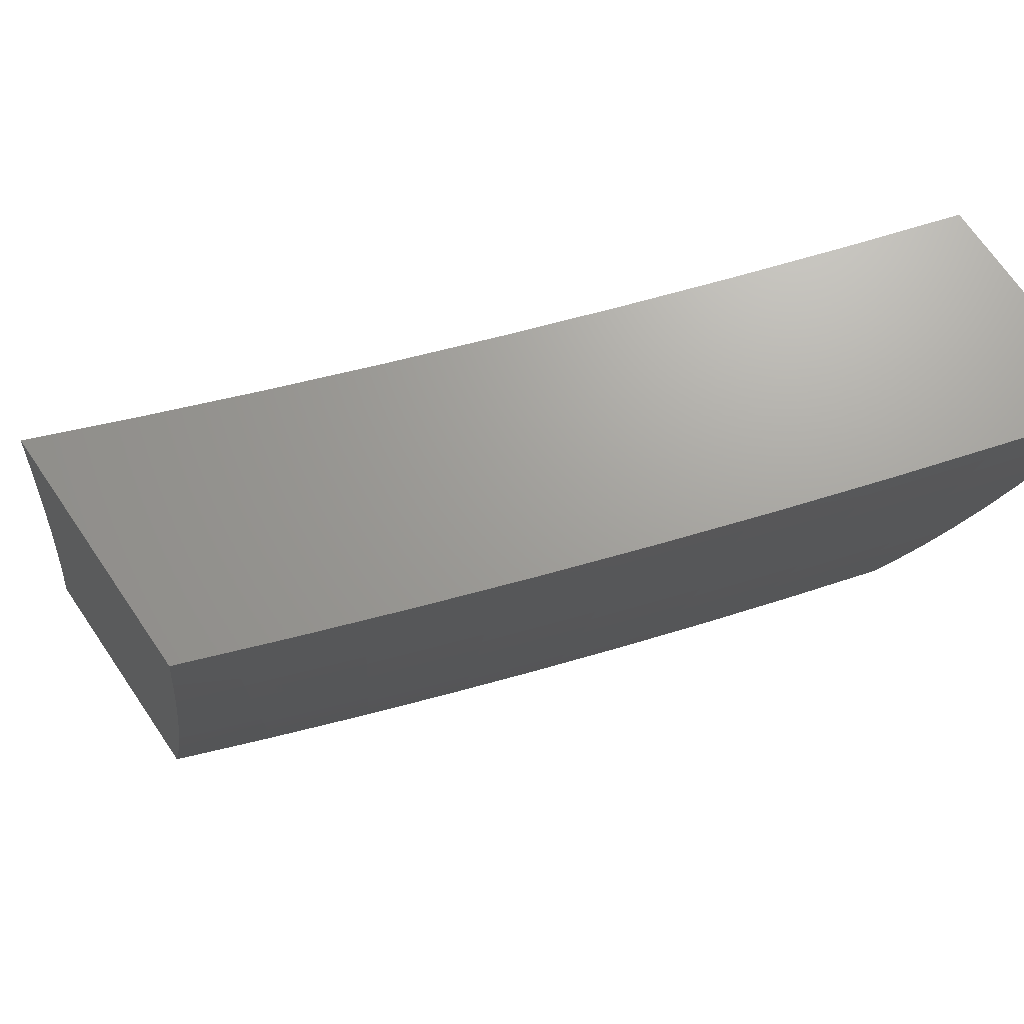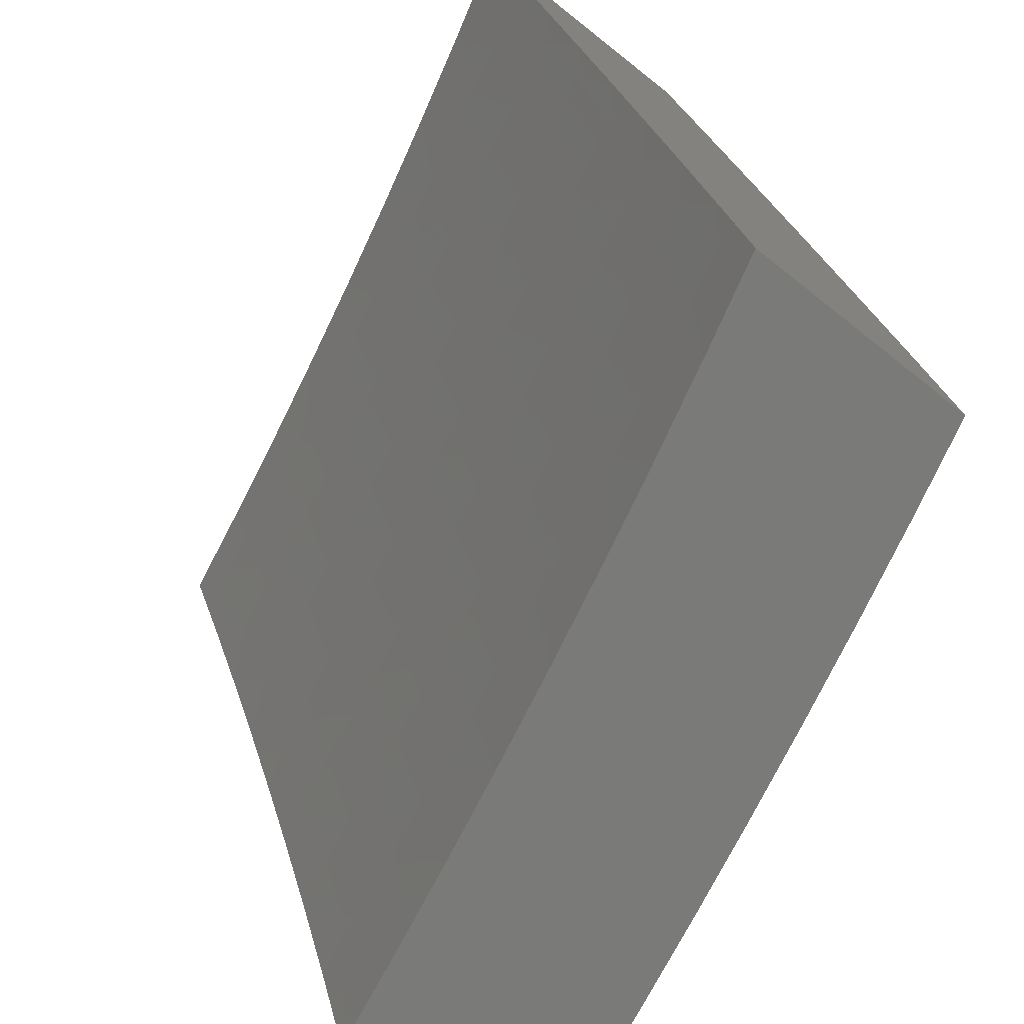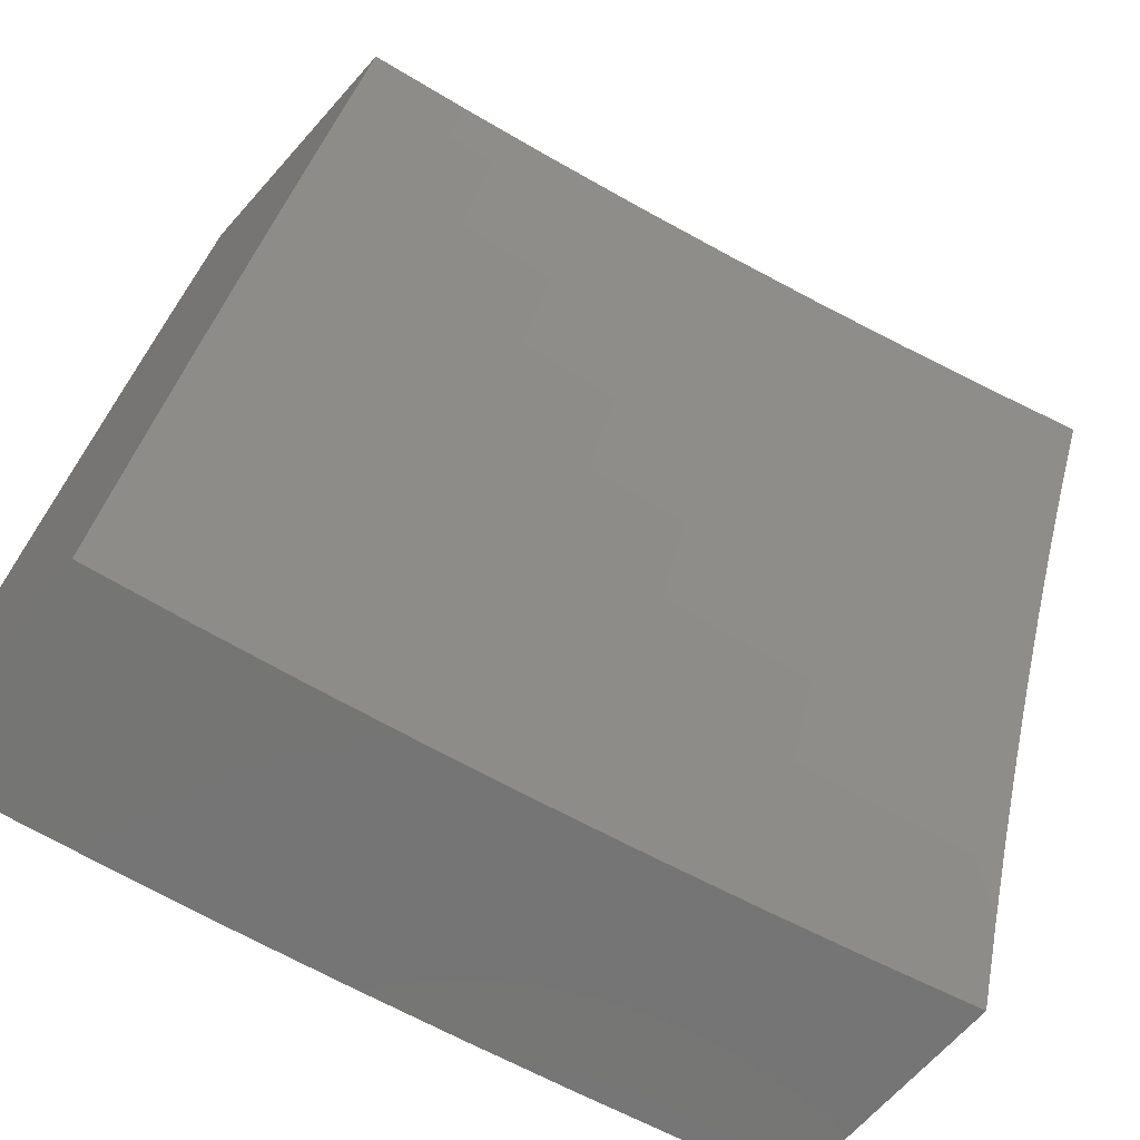
<metadata>
{"format":"stl","ext":"stl","renderer":"f3d","projection":"perspective","resolution":1024,"background":"white","views":[{"elev":68.5,"azim":-124.1,"up":"+Z"},{"elev":-72.9,"azim":141.7,"up":"+Y"},{"elev":-67.2,"azim":48.4,"up":"+Y"}]}
</metadata>
<code>
# stl→obj: 337 verts, 670 faces
v -10.44 3.127 -3
v -10.46 3.078 -2.969
v -10.48 3 -3
v -10.47 3.08 -2.937
v -10.51 3 -2.876
v -10.48 3.082 -2.906
v -10.49 3.084 -2.875
v -10.44 3.217 -2.875
v -10.45 3.219 -2.843
v -10.41 3.352 -2.843
v -10.42 3.355 -2.812
v -10.37 3.488 -2.812
v -10.38 3.49 -2.781
v -10.33 3.623 -2.781
v -10.34 3.625 -2.749
v -10.29 3.758 -2.749
v -10.29 3.761 -2.718
v -10.24 3.893 -2.718
v -10.25 3.896 -2.687
v -10.19 4 -2.752
v -10.22 4 -2.628
v -10.42 3.21 -2.969
v -10.4 3.253 -3
v -10.38 3.343 -2.969
v -10.36 3.379 -3
v -10.33 3.475 -2.969
v -10.31 3.504 -3
v -10.29 3.608 -2.969
v -10.27 3.629 -3
v -10.24 3.74 -2.969
v -10.22 3.753 -3
v -10.18 3.871 -2.969
v -10.17 3.877 -3
v -10.12 4 -3
v -10.19 3.874 -2.937
v -10.16 4 -2.876
v -10.2 3.877 -2.906
v -10.21 3.88 -2.875
v -10.25 3.745 -2.906
v -10.26 3.748 -2.875
v -10.3 3.613 -2.906
v -10.31 3.615 -2.875
v -10.35 3.48 -2.906
v -10.36 3.483 -2.875
v -10.39 3.348 -2.906
v -10.4 3.35 -2.875
v -10.44 3.215 -2.906
v -10.22 3.885 -2.812
v -10.21 3.883 -2.843
v -10.25 4 -2.503
v -10.27 3.906 -2.562
v -10.27 3.903 -2.593
v -10.26 3.901 -2.624
v -10.31 3.768 -2.624
v -10.31 3.766 -2.656
v -10.36 3.633 -2.656
v -10.35 3.63 -2.687
v -10.4 3.497 -2.687
v -10.39 3.495 -2.718
v -10.44 3.362 -2.718
v -10.43 3.359 -2.749
v -10.47 3.226 -2.749
v -10.47 3.224 -2.781
v -10.51 3.091 -2.781
v -10.5 3.088 -2.812
v -10.54 3 -2.752
v -10.28 4 -2.377
v -10.3 3.915 -2.437
v -10.29 3.913 -2.468
v -10.29 3.91 -2.499
v -10.34 3.777 -2.499
v -10.33 3.775 -2.53
v -10.38 3.642 -2.53
v -10.38 3.64 -2.562
v -10.42 3.506 -2.562
v -10.42 3.504 -2.593
v -10.46 3.37 -2.593
v -10.46 3.368 -2.624
v -10.5 3.235 -2.624
v -10.49 3.232 -2.656
v -10.54 3.099 -2.656
v -10.53 3.097 -2.687
v -10.57 3 -2.627
v -10.3 4 -2.252
v -10.32 3.924 -2.312
v -10.31 3.92 -2.374
v -10.35 3.782 -2.437
v -10.35 3.78 -2.468
v -10.4 3.646 -2.468
v -10.39 3.644 -2.499
v -10.44 3.51 -2.499
v -10.43 3.508 -2.53
v -10.48 3.374 -2.53
v -10.47 3.372 -2.562
v -10.51 3.239 -2.562
v -10.51 3.237 -2.593
v -10.55 3.103 -2.593
v -10.54 3.101 -2.624
v -10.33 4 -2.126
v -10.34 3.932 -2.187
v -10.33 3.928 -2.249
v -10.37 3.79 -2.312
v -10.36 3.786 -2.374
v -10.41 3.653 -2.374
v -10.4 3.648 -2.437
v -10.45 3.515 -2.437
v -10.44 3.512 -2.468
v -10.49 3.379 -2.468
v -10.48 3.377 -2.499
v -10.53 3.243 -2.499
v -10.52 3.241 -2.53
v -10.56 3.107 -2.53
v -10.56 3.105 -2.562
v -10.6 3 -2.502
v -10.35 4 -2
v -10.37 3.94 -2.062
v -10.36 3.937 -2.125
v -10.4 3.799 -2.187
v -10.39 3.795 -2.249
v -10.44 3.661 -2.249
v -10.42 3.657 -2.312
v -10.47 3.523 -2.312
v -10.46 3.519 -2.374
v -10.51 3.384 -2.374
v -10.5 3.381 -2.437
v -10.54 3.246 -2.437
v -10.53 3.245 -2.468
v -10.58 3.11 -2.468
v -10.57 3.108 -2.499
v -10.4 3.877 -2
v -10.42 3.806 -2.062
v -10.41 3.803 -2.125
v -10.46 3.668 -2.125
v -10.45 3.665 -2.187
v -10.5 3.53 -2.187
v -10.48 3.526 -2.249
v -10.53 3.392 -2.249
v -10.52 3.388 -2.312
v -10.56 3.254 -2.312
v -10.55 3.25 -2.374
v -10.59 3.116 -2.374
v -10.58 3.112 -2.437
v -10.63 3 -2.377
v -10.45 3.753 -2
v -10.47 3.672 -2.062
v -10.51 3.534 -2.125
v -10.54 3.396 -2.187
v -10.58 3.257 -2.249
v -10.61 3.119 -2.312
v -10.5 3.629 -2
v -10.52 3.537 -2.062
v -10.55 3.399 -2.125
v -10.59 3.261 -2.187
v -10.62 3.123 -2.249
v -10.65 3 -2.252
v -10.54 3.504 -2
v -10.56 3.402 -2.062
v -10.6 3.264 -2.125
v -10.63 3.126 -2.187
v -10.58 3.379 -2
v -10.61 3.267 -2.062
v -10.64 3.129 -2.125
v -10.68 3 -2.126
v -10.62 3.253 -2
v -10.65 3.132 -2.062
v -10.66 3.127 -2
v -10.7 3 -2
v -10.43 3.213 -2.937
v -10.39 3.345 -2.937
v -10.34 3.478 -2.937
v -10.29 3.61 -2.937
v -10.24 3.742 -2.937
v -10.49 3.086 -2.843
v -10.46 3.222 -2.812
v -10.52 3.093 -2.749
v -10.52 3.095 -2.718
v -10.49 3.23 -2.687
v -10.45 3.366 -2.656
v -10.41 3.502 -2.624
v -10.37 3.637 -2.593
v -10.33 3.773 -2.562
v -10.28 3.908 -2.53
v -10.48 3.228 -2.718
v -10.42 3.357 -2.781
v -10.38 3.493 -2.749
v -10.34 3.628 -2.718
v -10.3 3.763 -2.687
v -10.25 3.898 -2.656
v -10.44 3.364 -2.687
v -10.36 3.485 -2.843
v -10.31 3.618 -2.843
v -10.27 3.75 -2.843
v -10.4 3.499 -2.656
v -10.32 3.621 -2.812
v -10.28 3.756 -2.781
v -10.23 3.891 -2.749
v -10.36 3.635 -2.624
v -10.27 3.753 -2.812
v -10.32 3.77 -2.593
v -10.23 3.888 -2.781
v -10.47 4 -2.876
v -10.44 4 -3
v -10.5 3.874 -2.937
v -10.48 3.877 -3
v -10.53 3.753 -3
v -10.55 3.742 -2.937
v -10.57 3.629 -3
v -10.59 3.611 -2.937
v -10.61 3.504 -3
v -10.64 3.479 -2.937
v -10.65 3.379 -3
v -10.68 3.346 -2.937
v -10.69 3.253 -3
v -10.72 3.214 -2.937
v -10.73 3.127 -3
v -10.76 3.082 -2.937
v -10.77 3 -3
v -10.8 3 -2.876
v -10.83 3 -2.752
v -10.79 3.09 -2.812
v -10.77 3.086 -2.875
v -10.86 3 -2.627
v -10.82 3.098 -2.687
v -10.8 3.094 -2.749
v -10.75 3.223 -2.812
v -10.74 3.218 -2.875
v -10.7 3.351 -2.875
v -10.89 3 -2.502
v -10.84 3.105 -2.562
v -10.83 3.102 -2.624
v -10.78 3.231 -2.687
v -10.76 3.227 -2.749
v -10.72 3.36 -2.749
v -10.71 3.355 -2.812
v -10.67 3.488 -2.812
v -10.65 3.483 -2.875
v -10.61 3.616 -2.875
v -10.91 3 -2.377
v -10.87 3.113 -2.437
v -10.86 3.109 -2.499
v -10.8 3.239 -2.562
v -10.79 3.235 -2.624
v -10.75 3.368 -2.624
v -10.74 3.364 -2.687
v -10.69 3.497 -2.687
v -10.68 3.492 -2.749
v -10.64 3.625 -2.749
v -10.62 3.62 -2.812
v -10.58 3.753 -2.812
v -10.56 3.748 -2.875
v -10.52 3.879 -2.875
v -10.94 3 -2.252
v -10.89 3.119 -2.312
v -10.88 3.116 -2.374
v -10.83 3.246 -2.437
v -10.82 3.243 -2.499
v -10.78 3.376 -2.499
v -10.76 3.372 -2.562
v -10.72 3.505 -2.562
v -10.71 3.501 -2.624
v -10.66 3.634 -2.624
v -10.65 3.63 -2.687
v -10.6 3.762 -2.687
v -10.59 3.757 -2.749
v -10.54 3.89 -2.749
v -10.53 3.885 -2.812
v -10.5 4 -2.752
v -10.96 3 -2.126
v -10.91 3.126 -2.187
v -10.9 3.123 -2.249
v -10.85 3.253 -2.312
v -10.84 3.25 -2.374
v -10.8 3.384 -2.374
v -10.79 3.38 -2.437
v -10.75 3.514 -2.437
v -10.73 3.51 -2.499
v -10.69 3.643 -2.499
v -10.68 3.639 -2.562
v -10.63 3.771 -2.562
v -10.62 3.767 -2.624
v -10.57 3.899 -2.624
v -10.56 3.895 -2.687
v -10.53 4 -2.627
v -10.98 3 -2
v -10.94 3.132 -2.062
v -10.93 3.129 -2.125
v -10.88 3.26 -2.187
v -10.86 3.257 -2.249
v -10.82 3.391 -2.249
v -10.81 3.387 -2.312
v -10.77 3.521 -2.312
v -10.76 3.517 -2.374
v -10.71 3.651 -2.374
v -10.7 3.647 -2.437
v -10.65 3.78 -2.437
v -10.64 3.776 -2.499
v -10.59 3.909 -2.499
v -10.58 3.904 -2.562
v -10.56 4 -2.503
v -10.95 3.127 -2
v -10.91 3.253 -2
v -10.9 3.266 -2.062
v -10.87 3.378 -2
v -10.85 3.401 -2.062
v -10.83 3.504 -2
v -10.81 3.535 -2.062
v -10.79 3.629 -2
v -10.77 3.67 -2.062
v -10.75 3.753 -2
v -10.72 3.804 -2.062
v -10.71 3.877 -2
v -10.67 3.937 -2.062
v -10.66 4 -2
v -10.64 4 -2.126
v -10.61 4 -2.252
v -10.65 3.93 -2.187
v -10.66 3.934 -2.125
v -10.59 4 -2.377
v -10.63 3.922 -2.312
v -10.64 3.926 -2.249
v -10.7 3.796 -2.187
v -10.71 3.8 -2.125
v -10.76 3.666 -2.125
v -10.61 3.913 -2.437
v -10.62 3.918 -2.374
v -10.68 3.788 -2.312
v -10.69 3.792 -2.249
v -10.74 3.659 -2.249
v -10.75 3.662 -2.187
v -10.79 3.528 -2.187
v -10.8 3.532 -2.125
v -10.84 3.398 -2.125
v -10.67 3.784 -2.374
v -10.72 3.655 -2.312
v -10.78 3.525 -2.249
v -10.83 3.394 -2.187
v -10.89 3.263 -2.125
f 1 2 3
f 3 2 4
f 3 4 5
f 5 4 6
f 5 6 7
f 7 6 8
f 7 8 9
f 9 8 10
f 9 10 11
f 11 10 12
f 11 12 13
f 13 12 14
f 13 14 15
f 15 14 16
f 15 16 17
f 17 16 18
f 17 18 19
f 19 18 20
f 19 20 21
f 2 1 22
f 22 1 23
f 22 23 24
f 24 23 25
f 24 25 26
f 26 25 27
f 26 27 28
f 28 27 29
f 28 29 30
f 30 29 31
f 30 31 32
f 32 31 33
f 32 33 34
f 32 34 35
f 35 34 36
f 35 36 37
f 37 36 38
f 37 38 39
f 39 38 40
f 39 40 41
f 41 40 42
f 41 42 43
f 43 42 44
f 43 44 45
f 45 44 46
f 45 46 47
f 47 46 8
f 47 8 6
f 20 48 36
f 36 48 49
f 36 49 38
f 38 49 40
f 50 51 21
f 21 51 52
f 21 52 53
f 53 52 54
f 53 54 55
f 55 54 56
f 55 56 57
f 57 56 58
f 57 58 59
f 59 58 60
f 59 60 61
f 61 60 62
f 61 62 63
f 63 62 64
f 63 64 65
f 65 64 66
f 65 66 5
f 67 68 50
f 50 68 69
f 50 69 70
f 70 69 71
f 70 71 72
f 72 71 73
f 72 73 74
f 74 73 75
f 74 75 76
f 76 75 77
f 76 77 78
f 78 77 79
f 78 79 80
f 80 79 81
f 80 81 82
f 82 81 83
f 82 83 66
f 84 85 67
f 67 85 86
f 67 86 68
f 68 86 87
f 68 87 88
f 88 87 89
f 88 89 90
f 90 89 91
f 90 91 92
f 92 91 93
f 92 93 94
f 94 93 95
f 94 95 96
f 96 95 97
f 96 97 98
f 98 97 83
f 98 83 81
f 99 100 84
f 84 100 101
f 84 101 85
f 85 101 102
f 85 102 103
f 103 102 104
f 103 104 105
f 105 104 106
f 105 106 107
f 107 106 108
f 107 108 109
f 109 108 110
f 109 110 111
f 111 110 112
f 111 112 113
f 113 112 114
f 113 114 83
f 115 116 99
f 99 116 117
f 99 117 100
f 100 117 118
f 100 118 119
f 119 118 120
f 119 120 121
f 121 120 122
f 121 122 123
f 123 122 124
f 123 124 125
f 125 124 126
f 125 126 127
f 127 126 128
f 127 128 129
f 129 128 114
f 129 114 112
f 115 130 116
f 116 130 131
f 116 131 132
f 132 131 133
f 132 133 134
f 134 133 135
f 134 135 136
f 136 135 137
f 136 137 138
f 138 137 139
f 138 139 140
f 140 139 141
f 140 141 142
f 142 141 143
f 142 143 114
f 130 144 131
f 131 144 145
f 131 145 133
f 133 145 146
f 133 146 135
f 135 146 147
f 135 147 137
f 137 147 148
f 137 148 139
f 139 148 149
f 139 149 141
f 141 149 143
f 144 150 145
f 145 150 151
f 145 151 146
f 146 151 152
f 146 152 147
f 147 152 153
f 147 153 148
f 148 153 154
f 148 154 149
f 149 154 155
f 149 155 143
f 150 156 151
f 151 156 157
f 151 157 152
f 152 157 158
f 152 158 153
f 153 158 159
f 153 159 154
f 154 159 155
f 156 160 157
f 157 160 161
f 157 161 158
f 158 161 162
f 158 162 159
f 159 162 163
f 159 163 155
f 160 164 161
f 161 164 165
f 161 165 162
f 162 165 163
f 164 166 165
f 165 166 167
f 165 167 163
f 47 6 4
f 4 2 168
f 168 2 22
f 168 22 169
f 169 22 24
f 169 24 170
f 170 24 26
f 170 26 171
f 171 26 28
f 171 28 172
f 172 28 30
f 172 30 35
f 35 30 32
f 65 5 173
f 173 5 7
f 173 7 9
f 65 173 174
f 174 173 9
f 174 9 11
f 64 175 66
f 66 175 176
f 66 176 82
f 82 176 177
f 82 177 80
f 80 177 178
f 80 178 78
f 78 178 179
f 78 179 76
f 76 179 180
f 76 180 74
f 74 180 181
f 74 181 72
f 72 181 182
f 72 182 70
f 70 182 50
f 64 62 175
f 175 62 183
f 175 183 176
f 176 183 177
f 113 83 97
f 96 98 79
f 79 98 81
f 111 113 95
f 95 113 97
f 142 114 128
f 127 129 110
f 110 129 112
f 140 142 126
f 126 142 128
f 45 47 168
f 168 47 4
f 45 168 169
f 10 8 46
f 65 174 63
f 63 174 184
f 63 184 61
f 61 184 185
f 61 185 59
f 59 185 186
f 59 186 57
f 57 186 187
f 57 187 55
f 55 187 188
f 55 188 53
f 53 188 21
f 184 174 11
f 62 60 183
f 183 60 189
f 183 189 177
f 177 189 178
f 94 96 77
f 77 96 79
f 109 111 93
f 93 111 95
f 125 127 108
f 108 127 110
f 138 140 124
f 124 140 126
f 43 45 169
f 43 169 170
f 10 46 190
f 190 46 44
f 190 44 191
f 191 44 42
f 191 42 192
f 192 42 40
f 192 40 49
f 185 184 13
f 13 184 11
f 60 58 189
f 189 58 193
f 189 193 178
f 178 193 179
f 92 94 75
f 75 94 77
f 107 109 91
f 91 109 93
f 123 125 106
f 106 125 108
f 136 138 122
f 122 138 124
f 41 43 170
f 41 170 171
f 10 190 12
f 12 190 194
f 12 194 14
f 14 194 195
f 14 195 16
f 16 195 196
f 16 196 18
f 18 196 20
f 194 190 191
f 186 185 15
f 15 185 13
f 58 56 193
f 193 56 197
f 193 197 179
f 179 197 180
f 90 92 73
f 73 92 75
f 105 107 89
f 89 107 91
f 121 123 104
f 104 123 106
f 134 136 120
f 120 136 122
f 39 41 171
f 39 171 172
f 194 191 198
f 198 191 192
f 198 192 48
f 48 192 49
f 187 186 17
f 17 186 15
f 56 54 197
f 197 54 199
f 197 199 180
f 180 199 181
f 88 90 71
f 71 90 73
f 103 105 87
f 87 105 89
f 119 121 102
f 102 121 104
f 132 134 118
f 118 134 120
f 37 39 172
f 37 172 35
f 194 198 195
f 195 198 200
f 195 200 196
f 196 200 20
f 200 198 48
f 188 187 19
f 19 187 17
f 54 52 199
f 199 52 51
f 199 51 181
f 181 51 182
f 68 88 69
f 69 88 71
f 85 103 86
f 86 103 87
f 100 119 101
f 101 119 102
f 116 132 117
f 117 132 118
f 20 200 48
f 21 188 19
f 50 182 51
f 201 202 203
f 203 202 204
f 203 204 205
f 203 205 206
f 206 205 207
f 206 207 208
f 208 207 209
f 208 209 210
f 210 209 211
f 210 211 212
f 212 211 213
f 212 213 214
f 214 213 215
f 214 215 216
f 216 215 217
f 216 217 218
f 219 220 218
f 218 220 221
f 218 221 216
f 216 221 214
f 222 223 219
f 219 223 224
f 219 224 220
f 220 224 225
f 220 225 226
f 226 225 227
f 226 227 212
f 212 227 210
f 228 229 222
f 222 229 230
f 222 230 223
f 223 230 231
f 223 231 232
f 232 231 233
f 232 233 234
f 234 233 235
f 234 235 236
f 236 235 237
f 236 237 208
f 208 237 206
f 238 239 228
f 228 239 240
f 228 240 229
f 229 240 241
f 229 241 242
f 242 241 243
f 242 243 244
f 244 243 245
f 244 245 246
f 246 245 247
f 246 247 248
f 248 247 249
f 248 249 250
f 250 249 251
f 250 251 203
f 203 251 201
f 252 253 238
f 238 253 254
f 238 254 239
f 239 254 255
f 239 255 256
f 256 255 257
f 256 257 258
f 258 257 259
f 258 259 260
f 260 259 261
f 260 261 262
f 262 261 263
f 262 263 264
f 264 263 265
f 264 265 266
f 266 265 267
f 266 267 201
f 268 269 252
f 252 269 270
f 252 270 253
f 253 270 271
f 253 271 272
f 272 271 273
f 272 273 274
f 274 273 275
f 274 275 276
f 276 275 277
f 276 277 278
f 278 277 279
f 278 279 280
f 280 279 281
f 280 281 282
f 282 281 283
f 282 283 267
f 284 285 268
f 268 285 286
f 268 286 269
f 269 286 287
f 269 287 288
f 288 287 289
f 288 289 290
f 290 289 291
f 290 291 292
f 292 291 293
f 292 293 294
f 294 293 295
f 294 295 296
f 296 295 297
f 296 297 298
f 298 297 299
f 298 299 283
f 284 300 285
f 285 300 301
f 285 301 302
f 302 301 303
f 302 303 304
f 304 303 305
f 304 305 306
f 306 305 307
f 306 307 308
f 308 307 309
f 308 309 310
f 310 309 311
f 310 311 312
f 312 311 313
f 312 313 314
f 315 316 314
f 314 316 317
f 314 317 312
f 312 317 310
f 318 319 315
f 315 319 320
f 315 320 316
f 316 320 321
f 316 321 322
f 322 321 323
f 322 323 308
f 308 323 306
f 299 324 318
f 318 324 325
f 318 325 319
f 319 325 326
f 319 326 327
f 327 326 328
f 327 328 329
f 329 328 330
f 329 330 331
f 331 330 332
f 331 332 304
f 304 332 302
f 266 201 251
f 282 267 265
f 264 266 249
f 249 266 251
f 298 283 281
f 280 282 263
f 263 282 265
f 324 299 297
f 296 298 279
f 279 298 281
f 297 295 324
f 324 295 333
f 324 333 325
f 325 333 326
f 321 320 327
f 327 320 319
f 310 317 322
f 322 317 316
f 203 206 250
f 250 206 237
f 250 237 248
f 248 237 235
f 248 235 246
f 246 235 233
f 246 233 244
f 244 233 231
f 244 231 242
f 242 231 230
f 242 230 229
f 262 264 247
f 247 264 249
f 278 280 261
f 261 280 263
f 294 296 277
f 277 296 279
f 295 293 333
f 333 293 334
f 333 334 326
f 326 334 328
f 323 321 329
f 329 321 327
f 308 310 322
f 260 262 245
f 245 262 247
f 276 278 259
f 259 278 261
f 292 294 275
f 275 294 277
f 293 291 334
f 334 291 335
f 334 335 328
f 328 335 330
f 306 323 331
f 331 323 329
f 208 210 236
f 236 210 227
f 236 227 234
f 234 227 225
f 234 225 232
f 232 225 224
f 232 224 223
f 258 260 243
f 243 260 245
f 274 276 257
f 257 276 259
f 290 292 273
f 273 292 275
f 291 289 335
f 335 289 336
f 335 336 330
f 330 336 332
f 304 306 331
f 256 258 241
f 241 258 243
f 272 274 255
f 255 274 257
f 288 290 271
f 271 290 273
f 289 287 336
f 336 287 337
f 336 337 332
f 332 337 302
f 212 214 226
f 226 214 221
f 226 221 220
f 239 256 240
f 240 256 241
f 253 272 254
f 254 272 255
f 269 288 270
f 270 288 271
f 285 302 337
f 285 337 286
f 286 337 287
f 99 315 115
f 115 315 314
f 115 314 313
f 315 99 318
f 318 99 84
f 318 84 299
f 299 84 67
f 299 67 283
f 283 67 50
f 283 50 267
f 267 50 21
f 267 21 201
f 201 21 20
f 201 20 202
f 202 20 36
f 202 36 34
f 34 33 202
f 202 33 31
f 202 31 204
f 204 31 29
f 204 29 205
f 205 29 27
f 205 27 207
f 207 27 25
f 207 25 209
f 209 25 23
f 209 23 211
f 211 23 1
f 211 1 213
f 213 1 3
f 213 3 215
f 215 3 217
f 166 301 167
f 167 301 300
f 167 300 284
f 301 166 303
f 303 166 164
f 303 164 305
f 305 164 160
f 305 160 307
f 307 160 156
f 307 156 309
f 309 156 150
f 309 150 311
f 311 150 144
f 311 144 313
f 313 144 130
f 313 130 115
f 3 5 217
f 217 5 66
f 217 66 218
f 218 66 83
f 218 83 219
f 219 83 114
f 219 114 222
f 222 114 143
f 222 143 228
f 228 143 155
f 228 155 238
f 238 155 163
f 238 163 252
f 252 163 167
f 252 167 268
f 268 167 284

</code>
